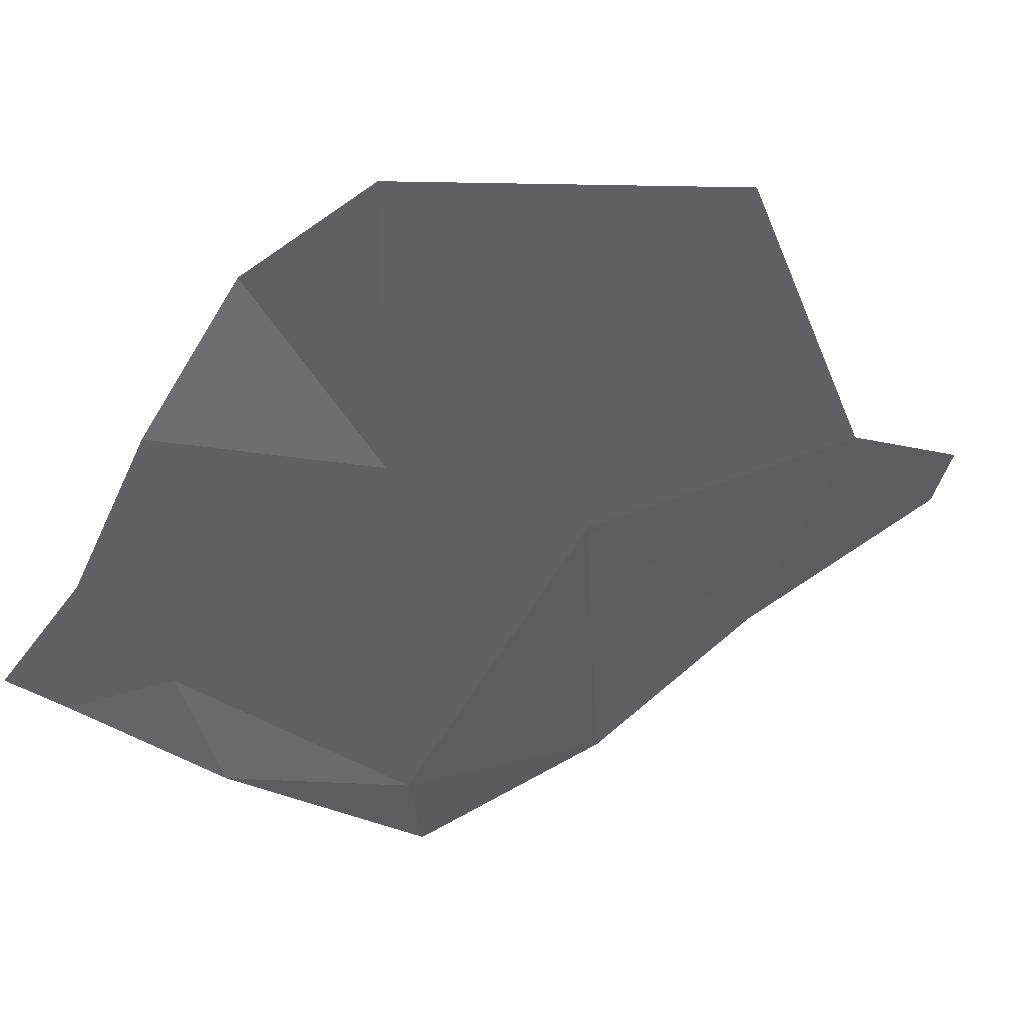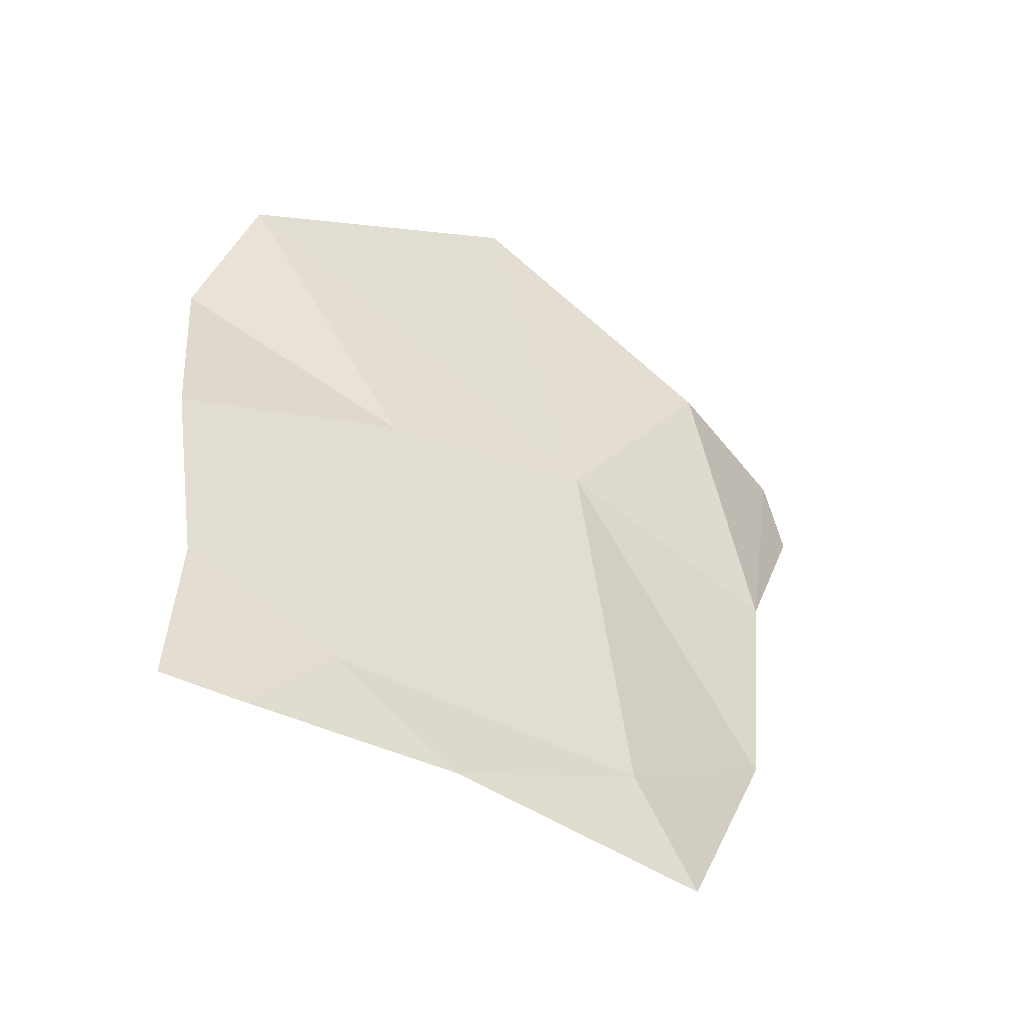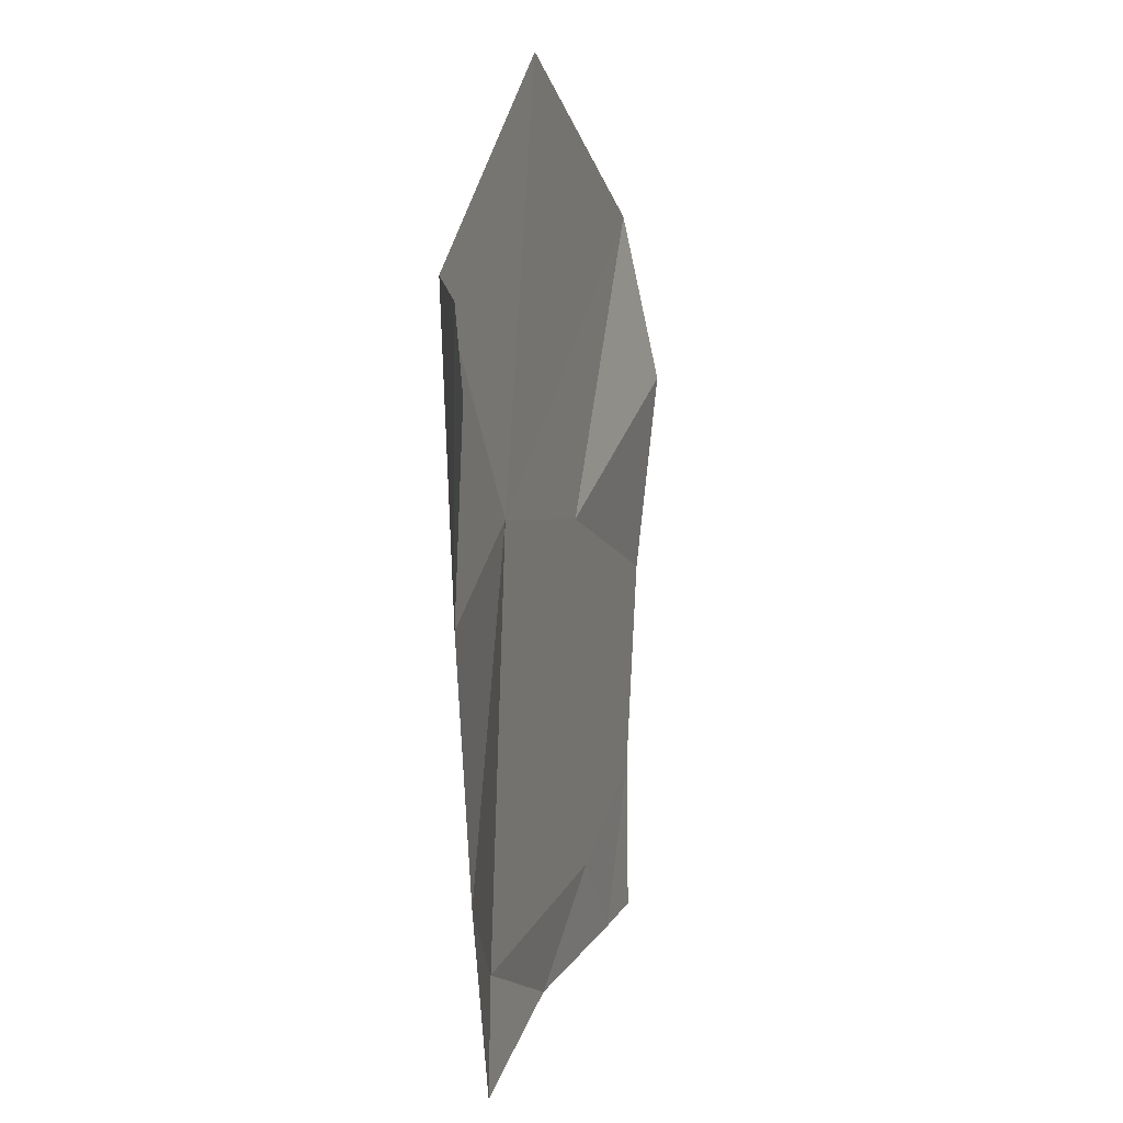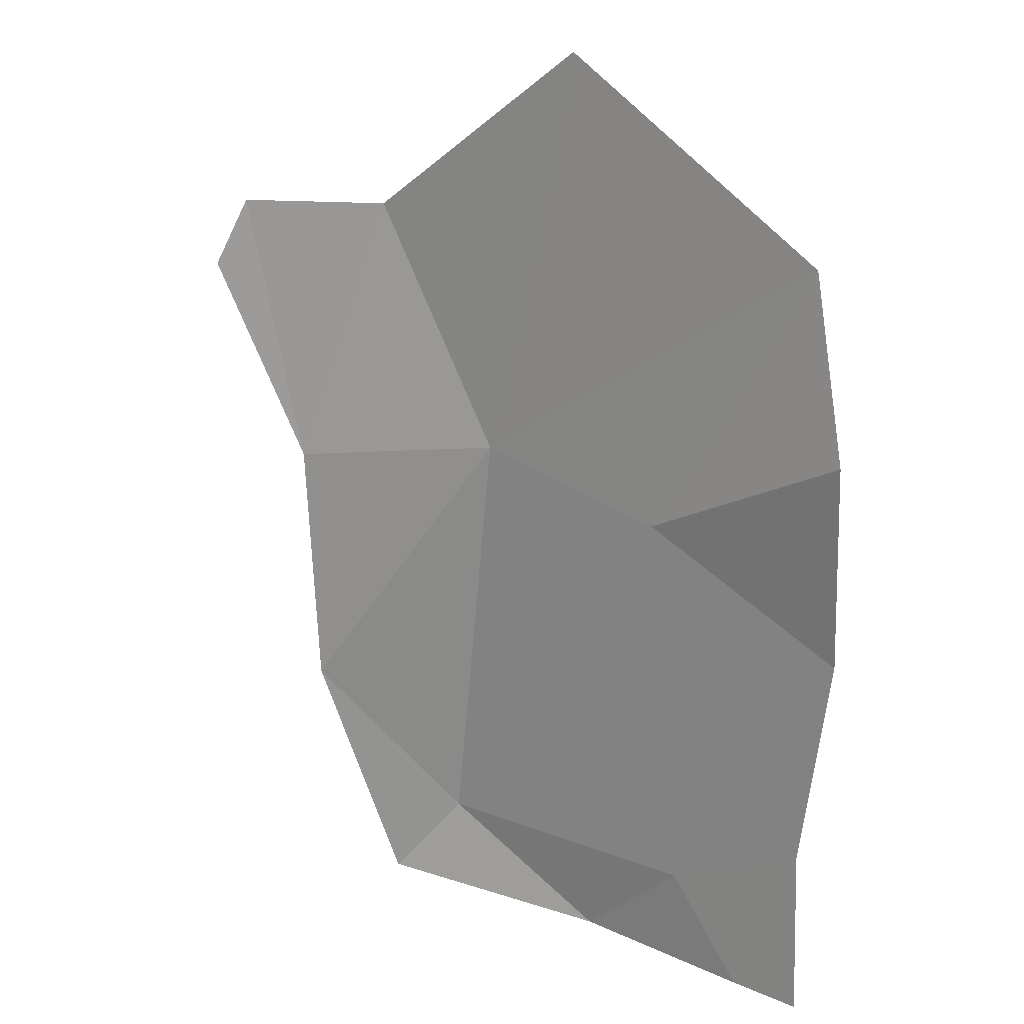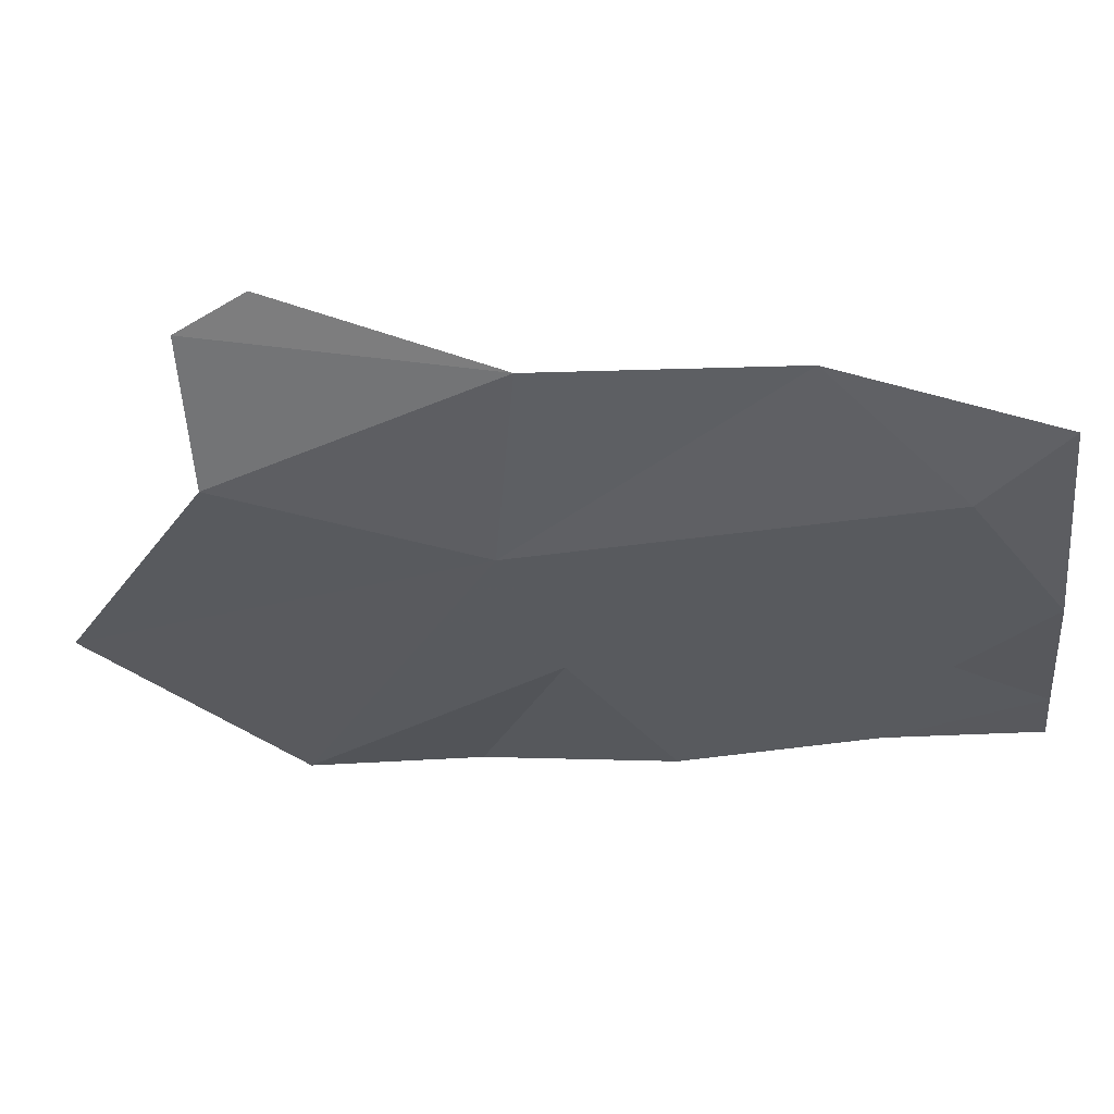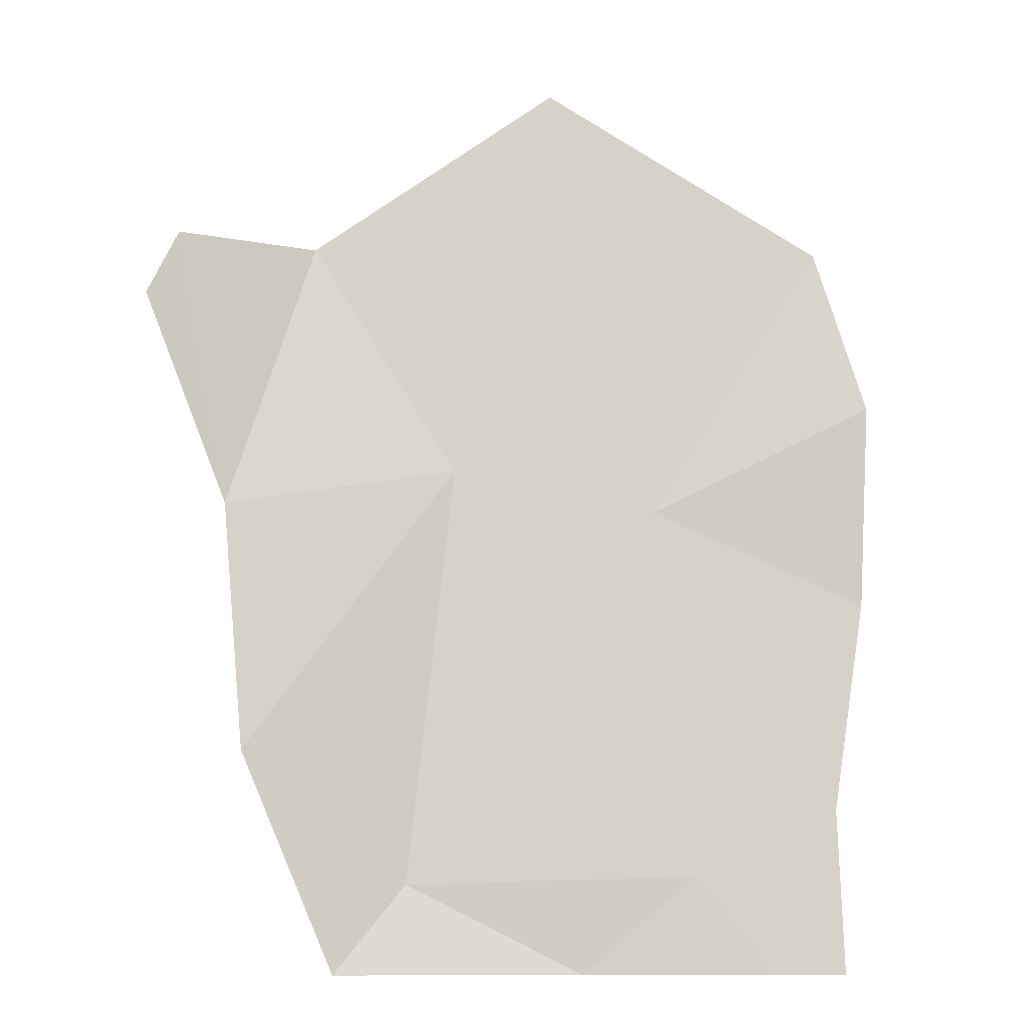
<metadata>
{"format":"obj","ext":"obj","renderer":"f3d","projection":"perspective","resolution":1024,"background":"white","views":[{"elev":-48.5,"azim":-32.7,"up":"+Y"},{"elev":-53.4,"azim":-27.0,"up":"+Z"},{"elev":13.0,"azim":108.2,"up":"+Z"},{"elev":18.8,"azim":-140.9,"up":"+Z"},{"elev":-31.0,"azim":96.0,"up":"+Y"},{"elev":-11.0,"azim":176.5,"up":"+Z"}]}
</metadata>
<code>
g Learn_10_0x465CF5C_0
v -34.55 9.82 170.5
v -43.32 2.961 187.7
v -35.27 -6.767 186.5
v -34.79 -8.021 173.3
v 0.3155 -6.522 148.9
v -15.86 -8.563 148.9
v -28.28 -8.058 148.9
v -33.04 -7.97 148.9
v 6.345 -5.217 163.1
v -4.325 -8.021 154.7
v -23.29 -8.021 155.2
v -32.7 -8.021 159.6
v 7.775 -5.542 179.3
v -7.378 -8.021 182.1
v -20.81 -8.021 179.4
v 2.213 -8.338 197.5
v -13.92 -8.338 209
v -32.19 -8.338 197.7
v -23.24 46.68 147.7
v -19.96 40.58 140.8
v -19 52.3 169.9
v -11.31 38.95 187.5
v 4.77 7.638 148.9
v -15.45 4.782 148.9
v -31.59 4.754 148.9
v -39.08 3.269 148.9
v -38.74 5.466 158.5
v -40.92 3.123 206.1
v -12.46 3.871 220.2
v 8.404 3.871 197.2
v 12.45 10.69 180.1
v 10.08 1.005 162.1
v -0.6076 27.85 148.9
v -18.11 21.71 148.9
v -27.69 21.85 148.9
v -39.37 25.57 148.9
v -32.13 27.34 165.7
v -32.79 27.29 173.4
v -34.95 30.03 184.2
v -31.49 27.29 198.1
v -13.17 27.29 209.3
v 2.277 32.41 197.2
v 7.921 32.41 178.6
v 6.096 28.78 159
v -32.56 30.4 144.6
v -14.73 29.91 142.8
v -28.7 40.47 139.6
v -32.57 -0.7297 164.7
v 13.06 2.864 192.8
v 11.13 2.864 197.3
v 11.13 -4.103 197.3
v 13.06 -2.961 192.8
f 9 5 10
f 6 10 5
f 10 6 11
f 7 11 6
f 11 7 12
f 8 12 7
f 13 9 14
f 10 14 9
f 14 10 15
f 11 15 10
f 15 11 4
f 12 4 11
f 17 16 14
f 13 14 16
f 17 14 18
f 15 18 14
f 18 15 3
f 4 3 15
f 51 52 13
f 13 16 51

</code>
